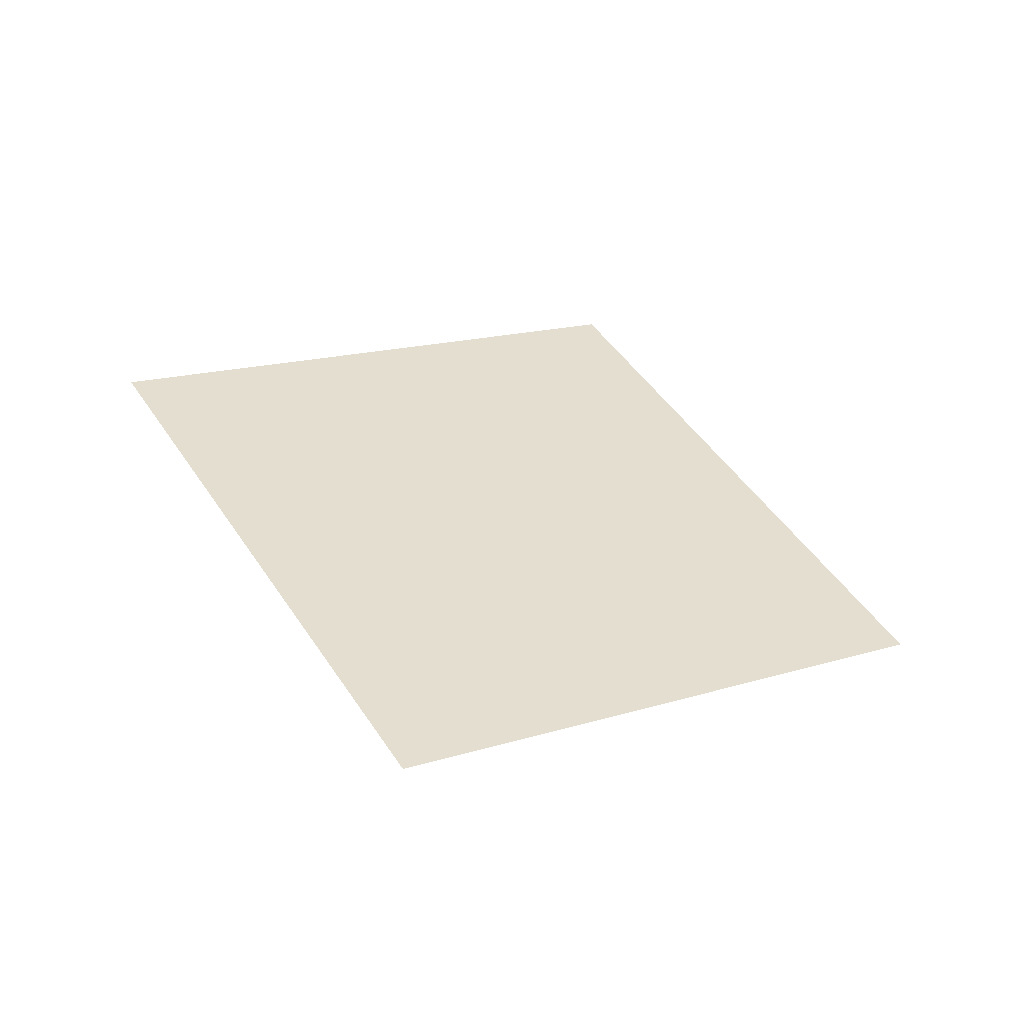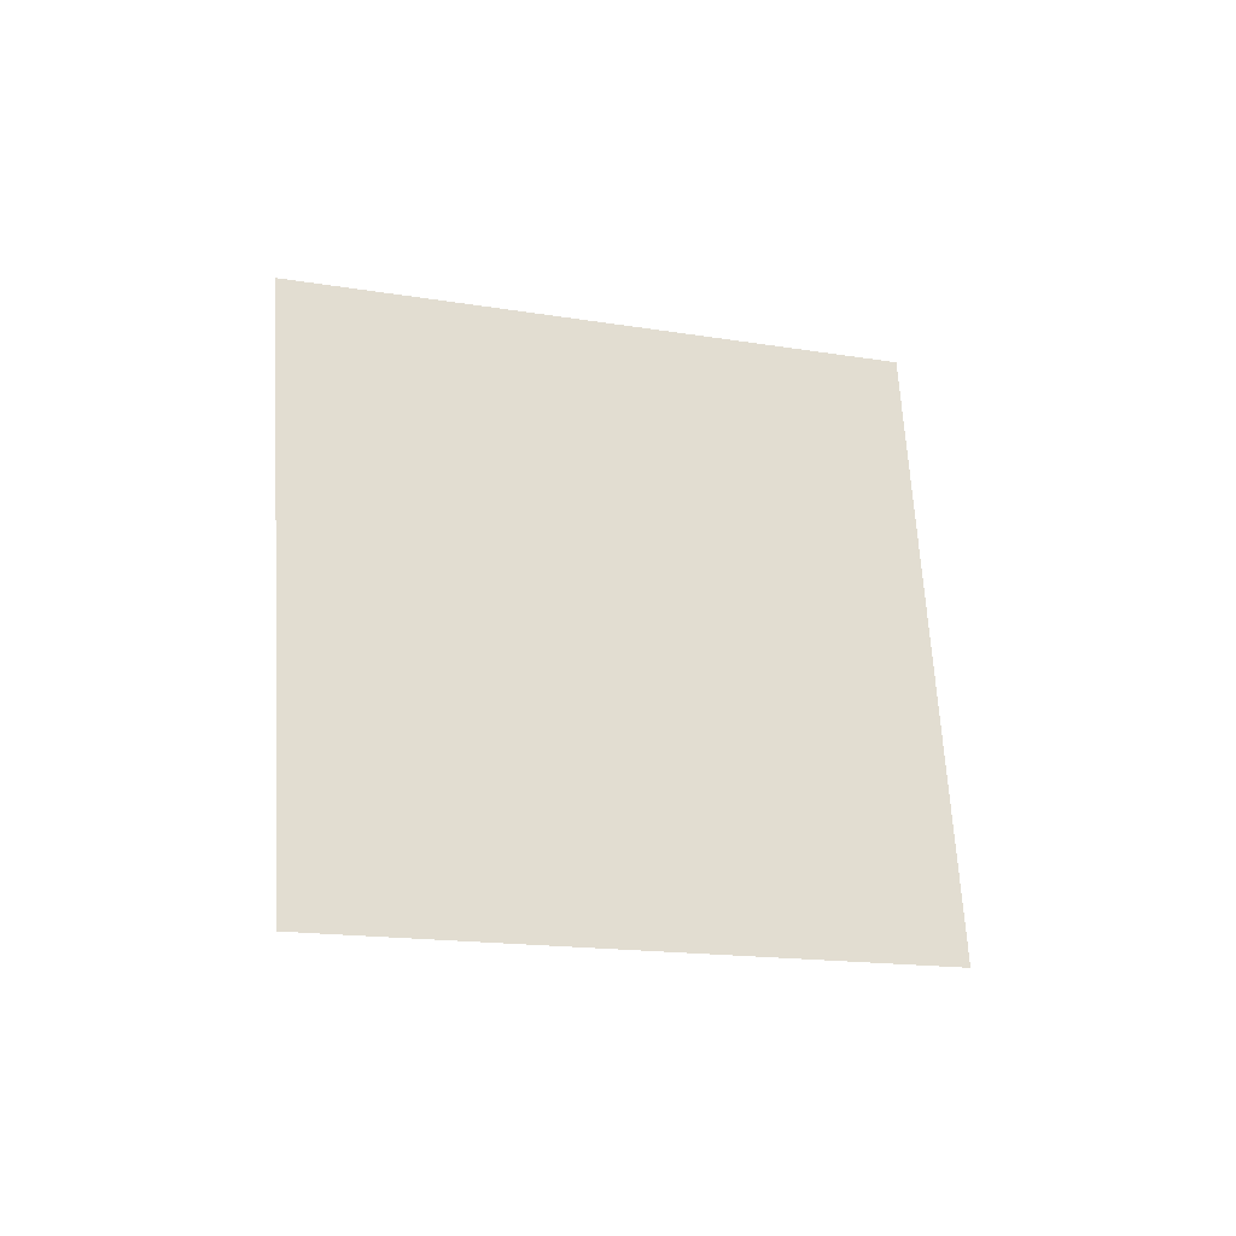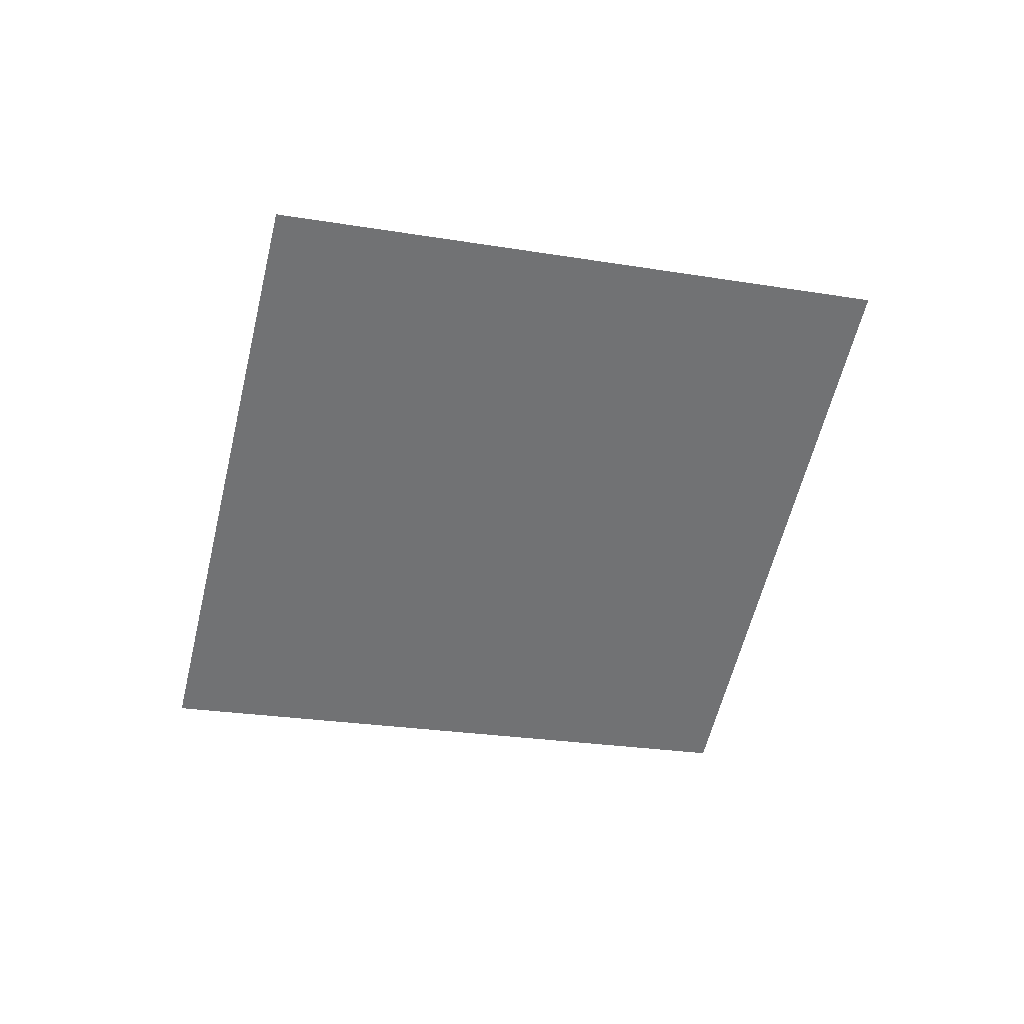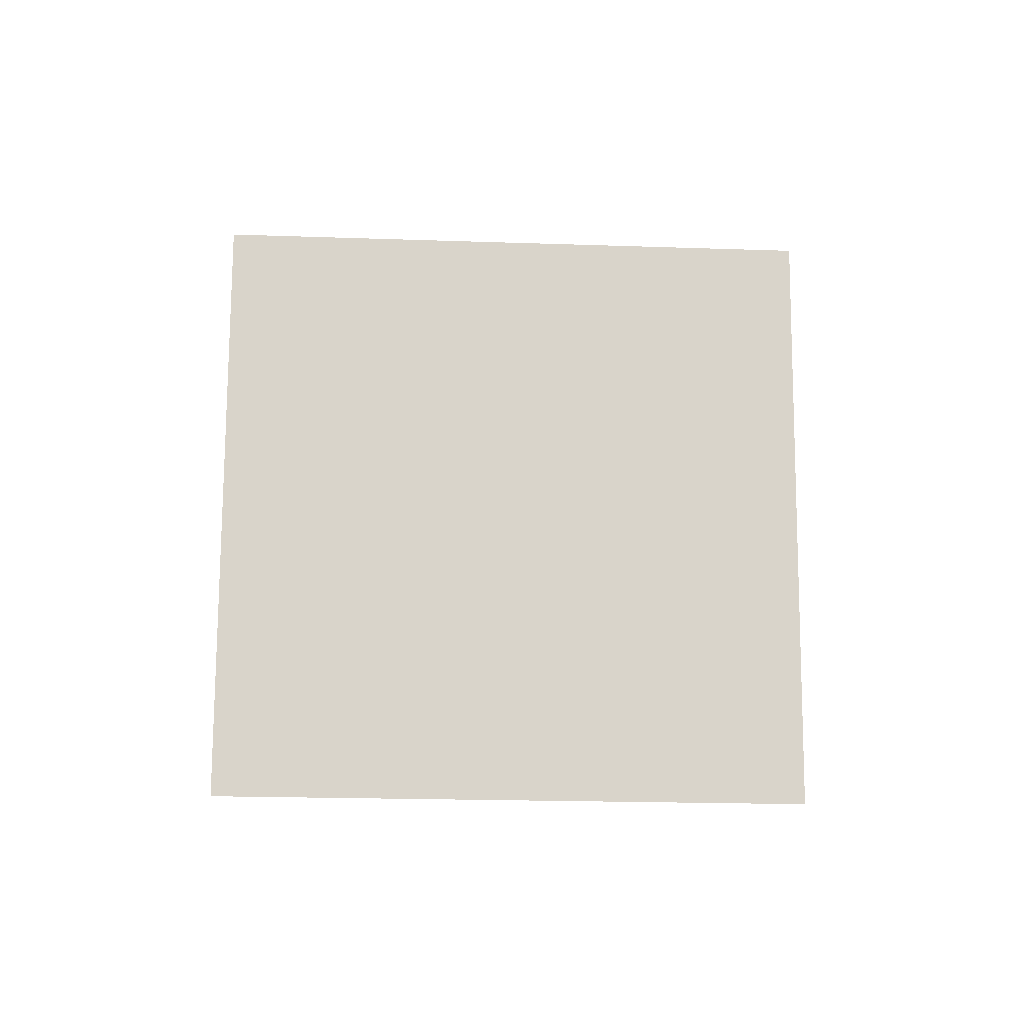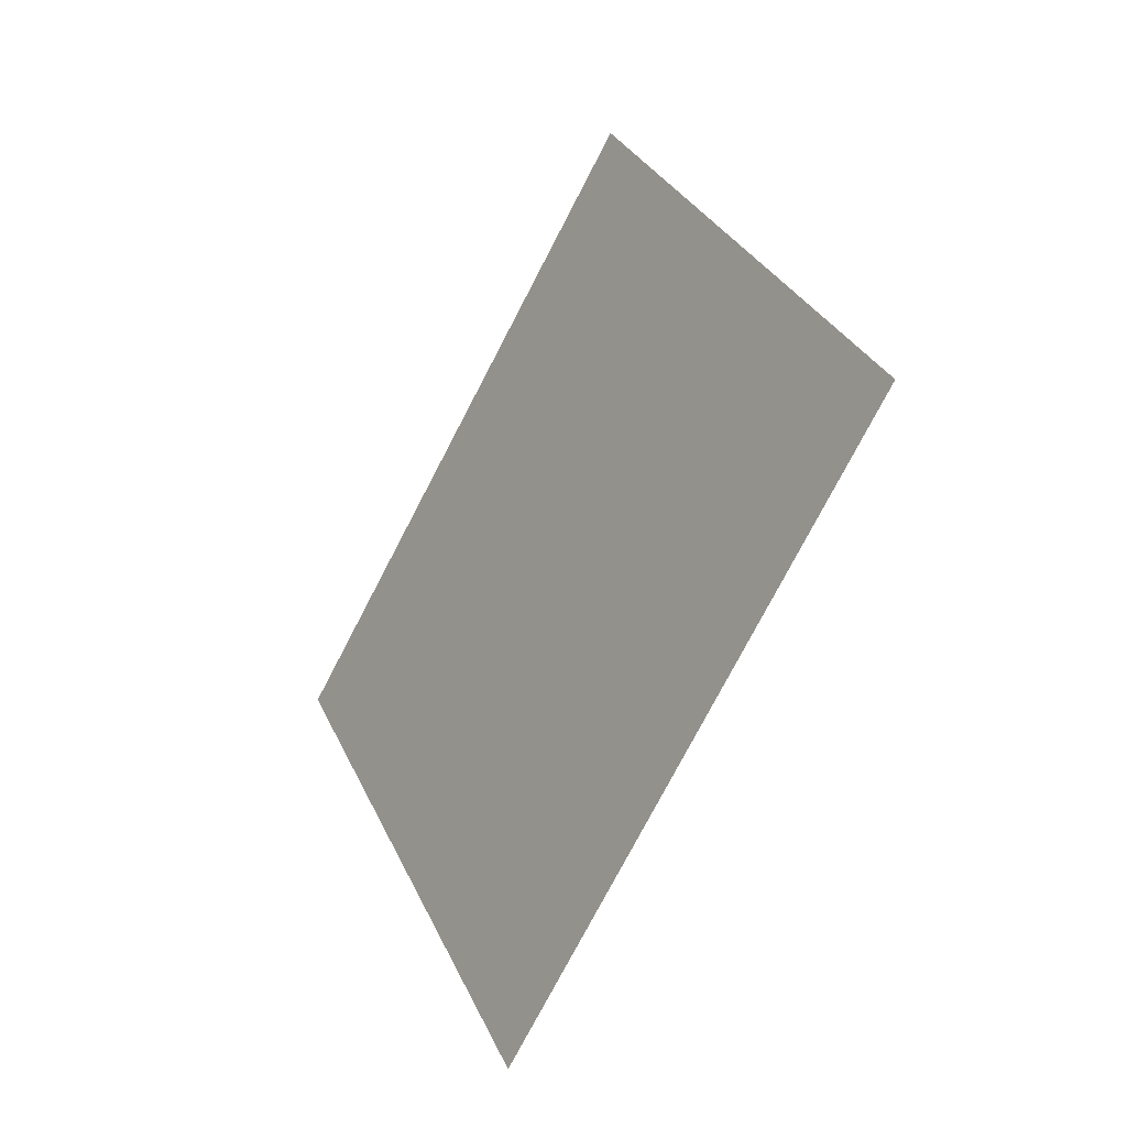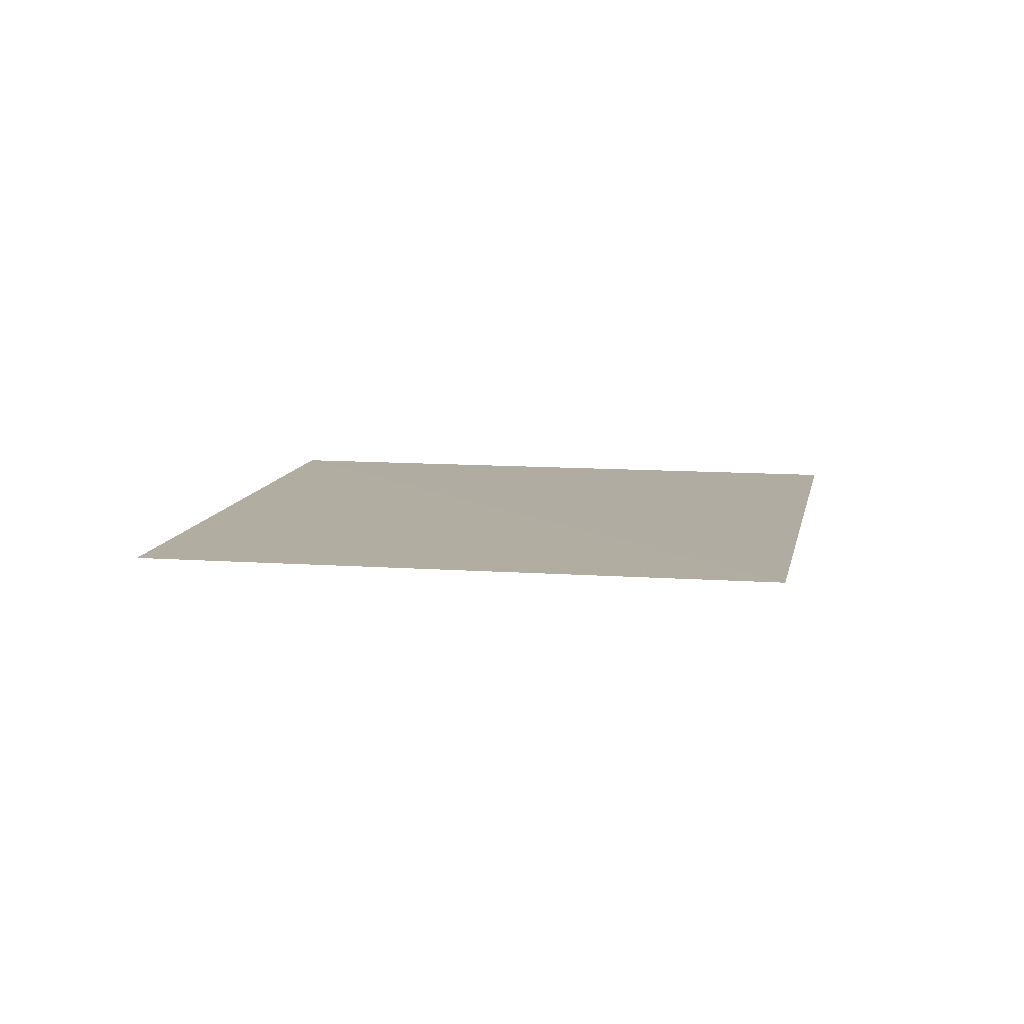
<metadata>
{"format":"obj","ext":"obj","renderer":"f3d","projection":"perspective","resolution":1024,"background":"white","views":[{"elev":21.8,"azim":176.6,"up":"+Y"},{"elev":68.2,"azim":117.1,"up":"+Y"},{"elev":-37.0,"azim":15.2,"up":"+Y"},{"elev":55.9,"azim":-150.4,"up":"+Y"},{"elev":-5.8,"azim":72.5,"up":"+Z"},{"elev":-9.6,"azim":-139.7,"up":"+Y"}]}
</metadata>
<code>
o Plane
v -1.756 6.772 1.712
v -1.752 6.775 1.72
v -1.764 6.771 1.717
v -1.76 6.774 1.724
f 2 1 3 4

</code>
